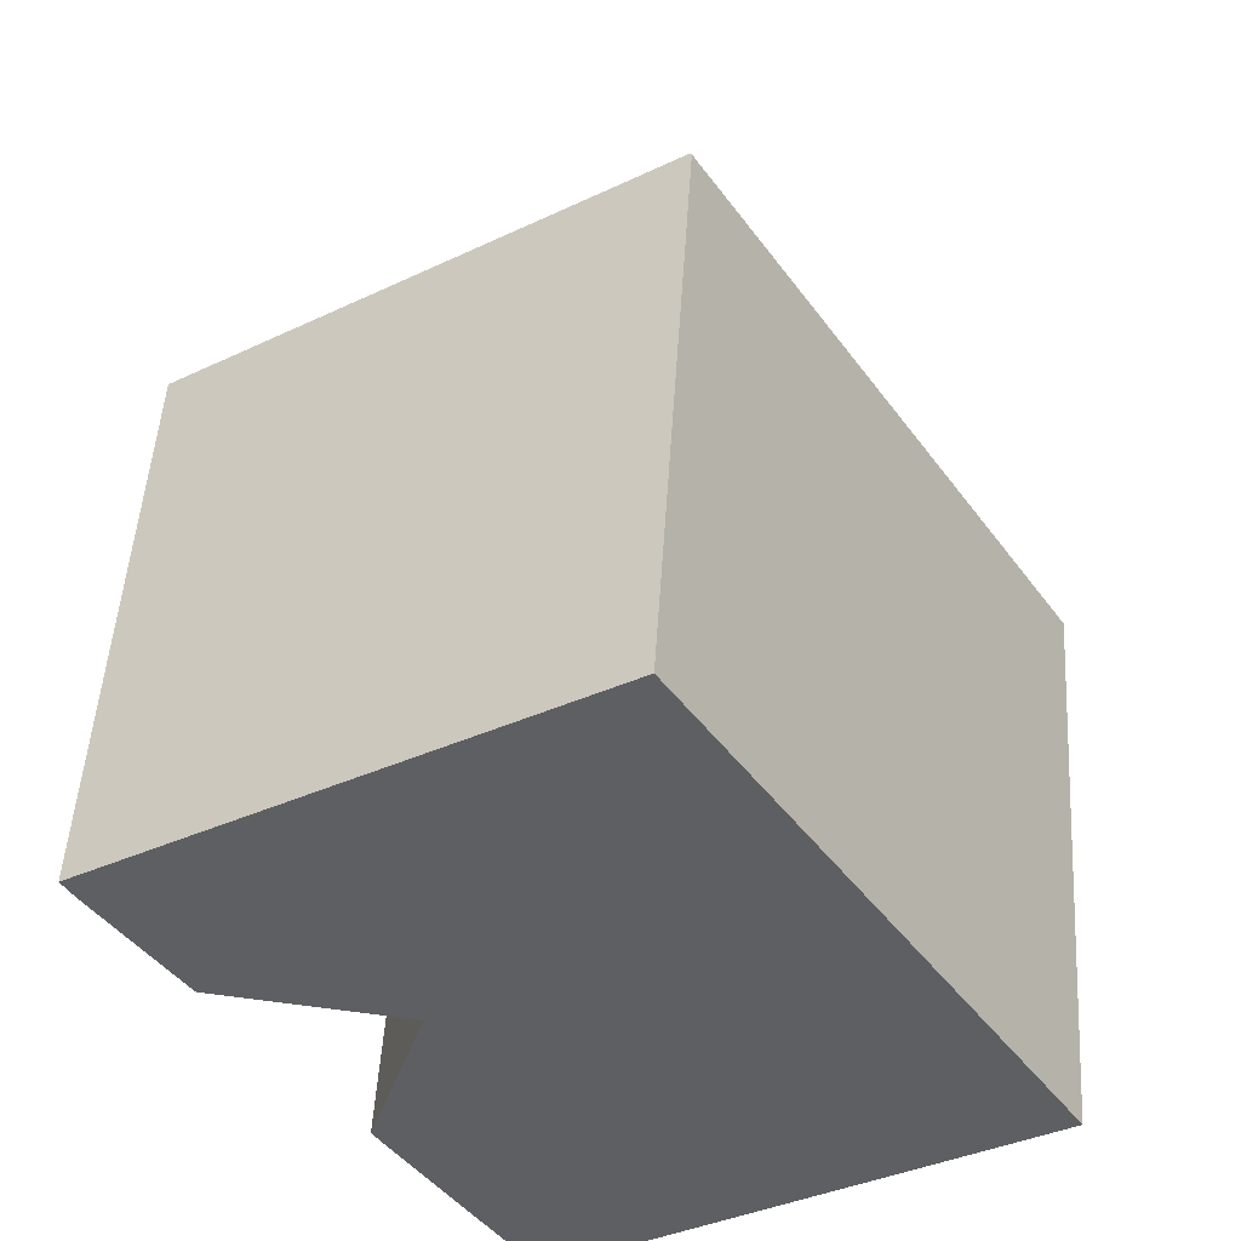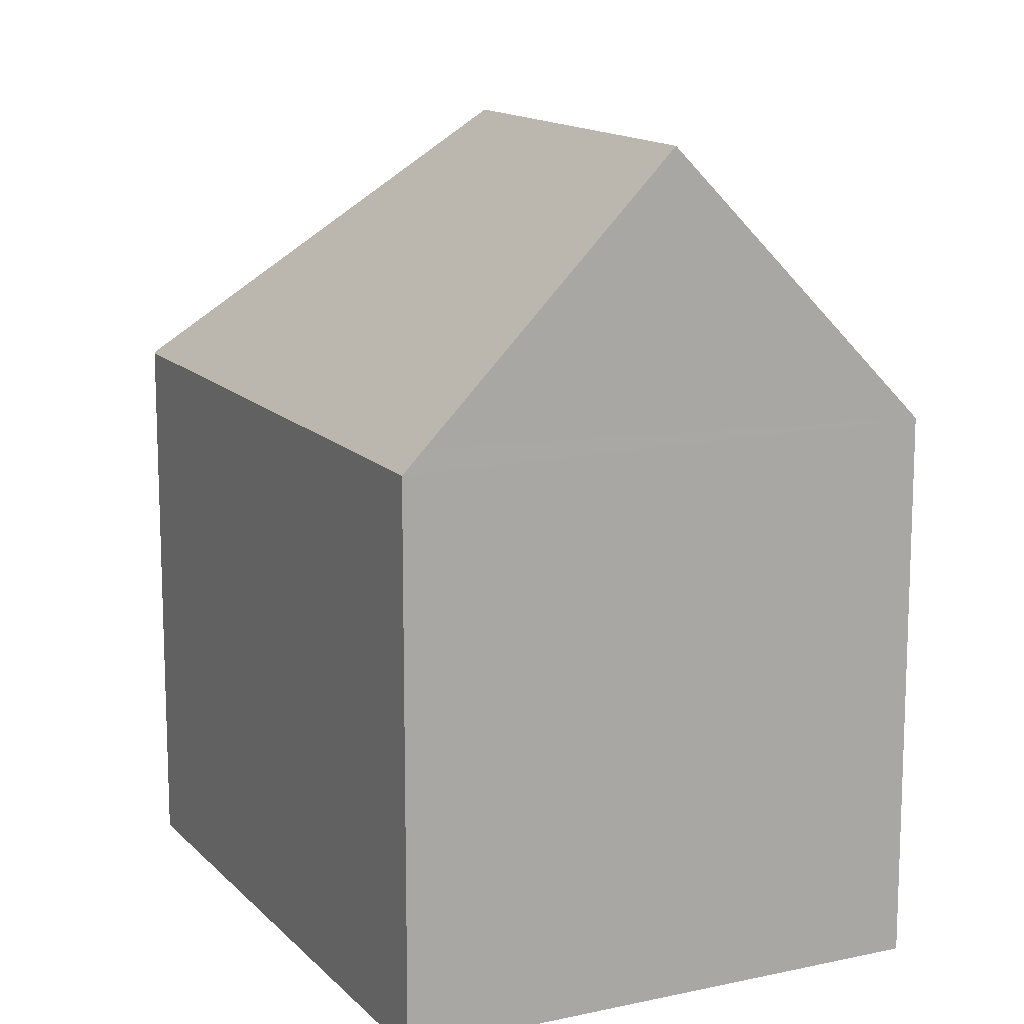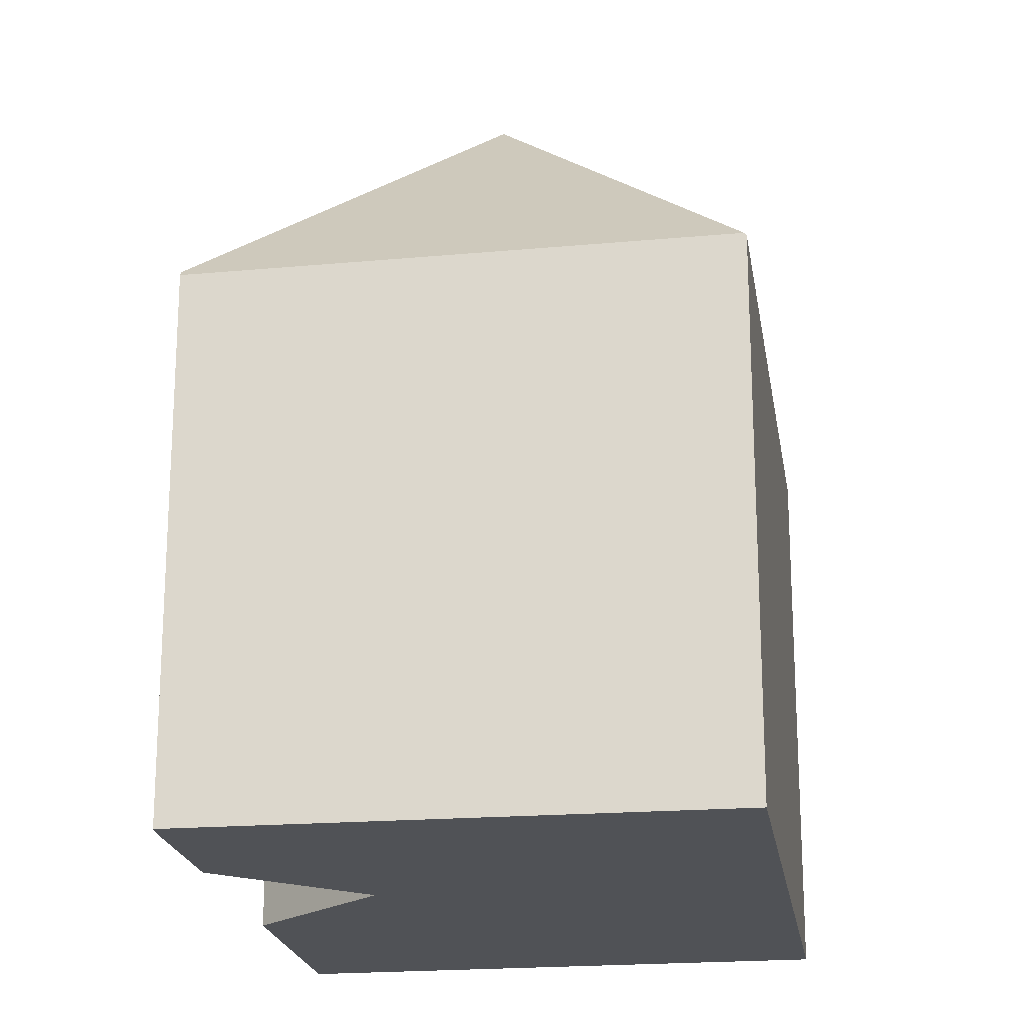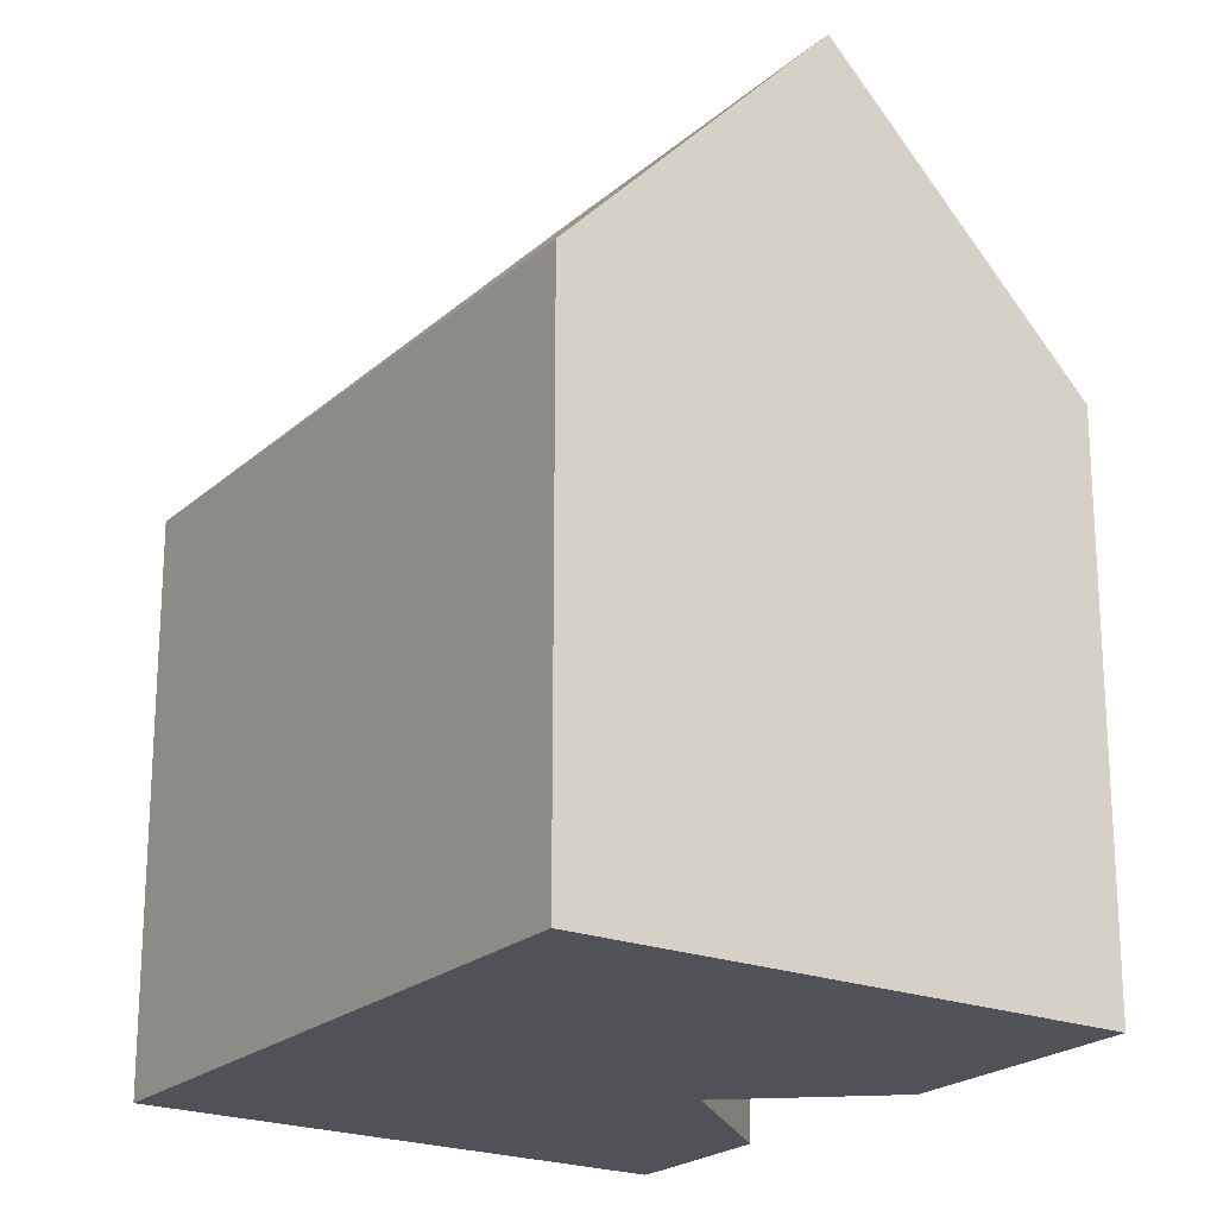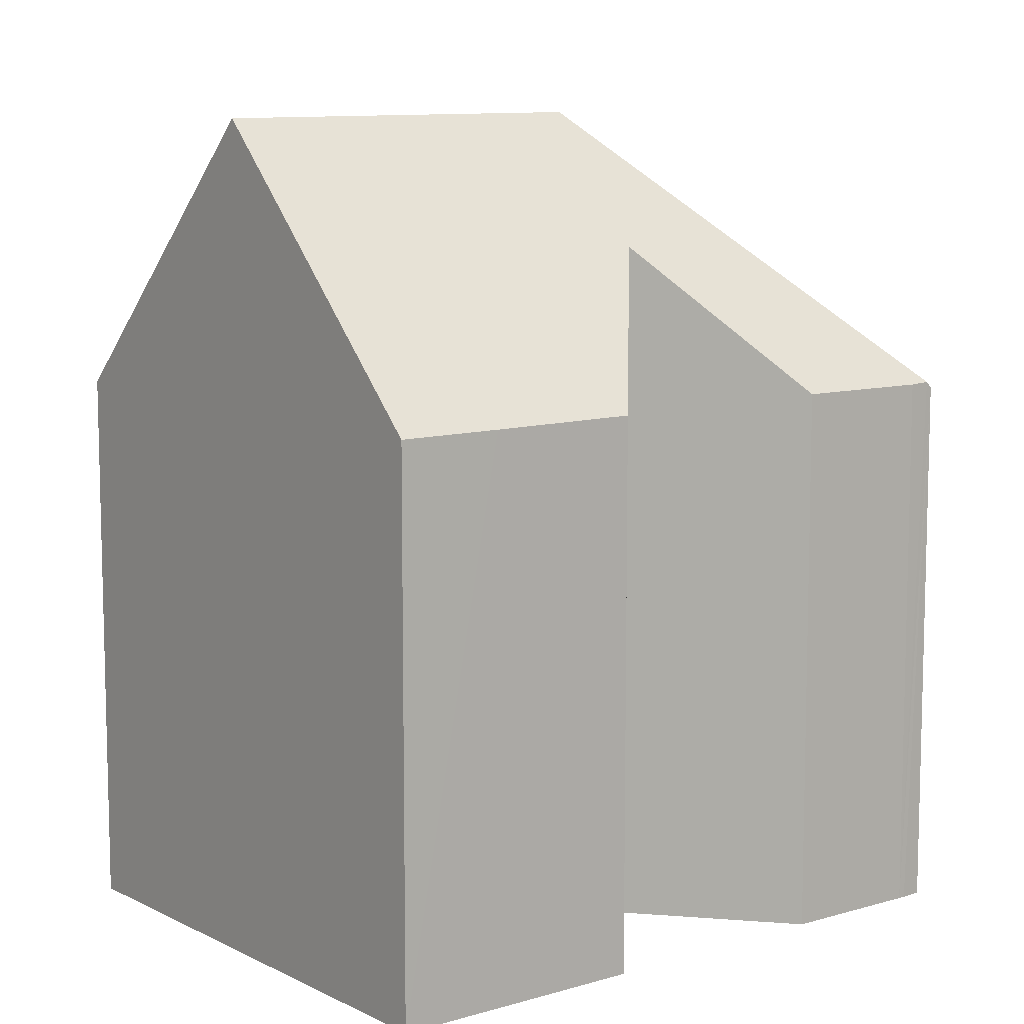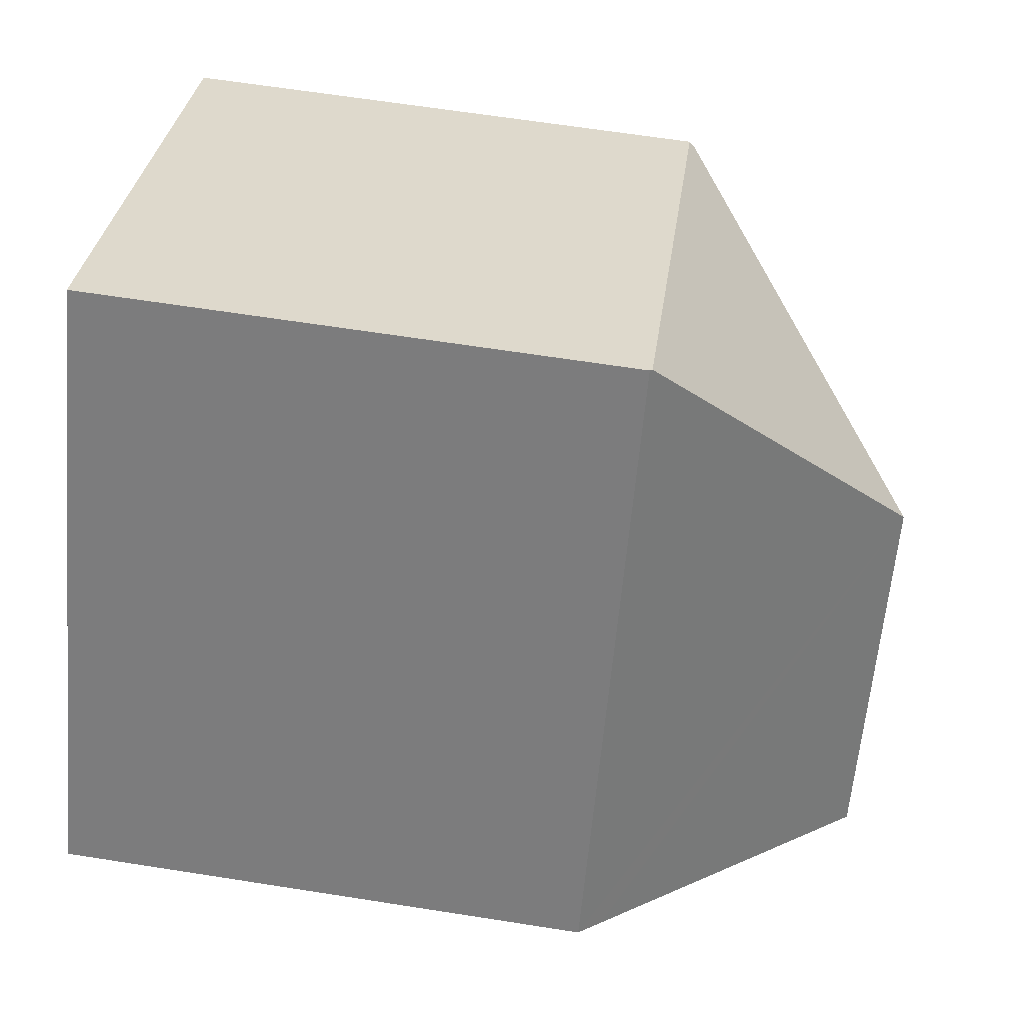
<metadata>
{"format":"obj","ext":"obj","renderer":"f3d","projection":"perspective","resolution":1024,"background":"white","views":[{"elev":49.4,"azim":3.6,"up":"+Z"},{"elev":13.8,"azim":120.9,"up":"+Y"},{"elev":-20.8,"azim":-24.0,"up":"+Y"},{"elev":-21.6,"azim":113.3,"up":"+Y"},{"elev":9.9,"azim":-160.7,"up":"+Y"},{"elev":63.2,"azim":99.1,"up":"+Z"}]}
</metadata>
<code>
v  0 11.1 6.797e-16
v  7.699 16.84 -1.762
v  0.063 11.23 -0.111
v  9.347 11.24 5.861
v  0.293 11.21 -0.5
v  0.376 11.21 -0.627
v  1.882 11.24 -2.924
v  5.638 14.17 -3.42
v  12.08 16.84 -8.557
v  4.534 11.22 -7.074
v  6.239 11.22 -9.718
v  7.429 11.23 -11.55
v  16.75 11.19 -5.544
v  9.387 11.19 5.886
v  16.39 11.63 -5.777
v  0 0 0
v  9.387 -3.604e-16 5.886
v  9.347 -3.589e-16 5.861
v  16.75 3.395e-16 -5.544
v  16.39 3.537e-16 -5.777
v  7.429 7.074e-16 -11.55
v  12.08 5.24e-16 -8.557
v  4.534 4.332e-16 -7.074
v  6.239 5.951e-16 -9.718
v  0.293 3.062e-17 -0.5
v  0.218 2.315e-17 -0.378
v  0.063 6.797e-18 -0.111
v  1.882 1.79e-16 -2.924
v  0.376 3.839e-17 -0.627
v  5.638 2.094e-16 -3.42
g defaultobject
f 1 2 3
f 2 1 4
f 3 2 5
f 6 5 2
f 7 6 2
f 8 7 2
f 9 8 2
f 10 8 9
f 11 10 9
f 12 11 9
f 13 4 14
f 4 13 2
f 2 13 15
f 2 15 9
f 16 4 1
f 4 16 14
f 14 16 17
f 17 16 18
f 17 13 14
f 13 17 19
f 15 12 9
f 12 15 13
f 12 13 19
f 12 19 20
f 12 20 21
f 21 20 22
f 21 11 12
f 11 21 10
f 10 21 23
f 23 21 24
f 3 25 1
f 25 3 5
f 1 25 26
f 27 1 26
f 1 27 16
f 28 6 7
f 6 28 5
f 5 28 25
f 25 28 29
f 10 30 8
f 30 10 23
f 30 7 8
f 7 30 28
f 27 18 16
f 18 27 26
f 18 26 17
f 17 26 19
f 19 26 25
f 19 25 29
f 19 29 30
f 30 29 28
f 19 30 23
f 19 23 24
f 19 24 20
f 20 24 22
f 22 24 21

</code>
